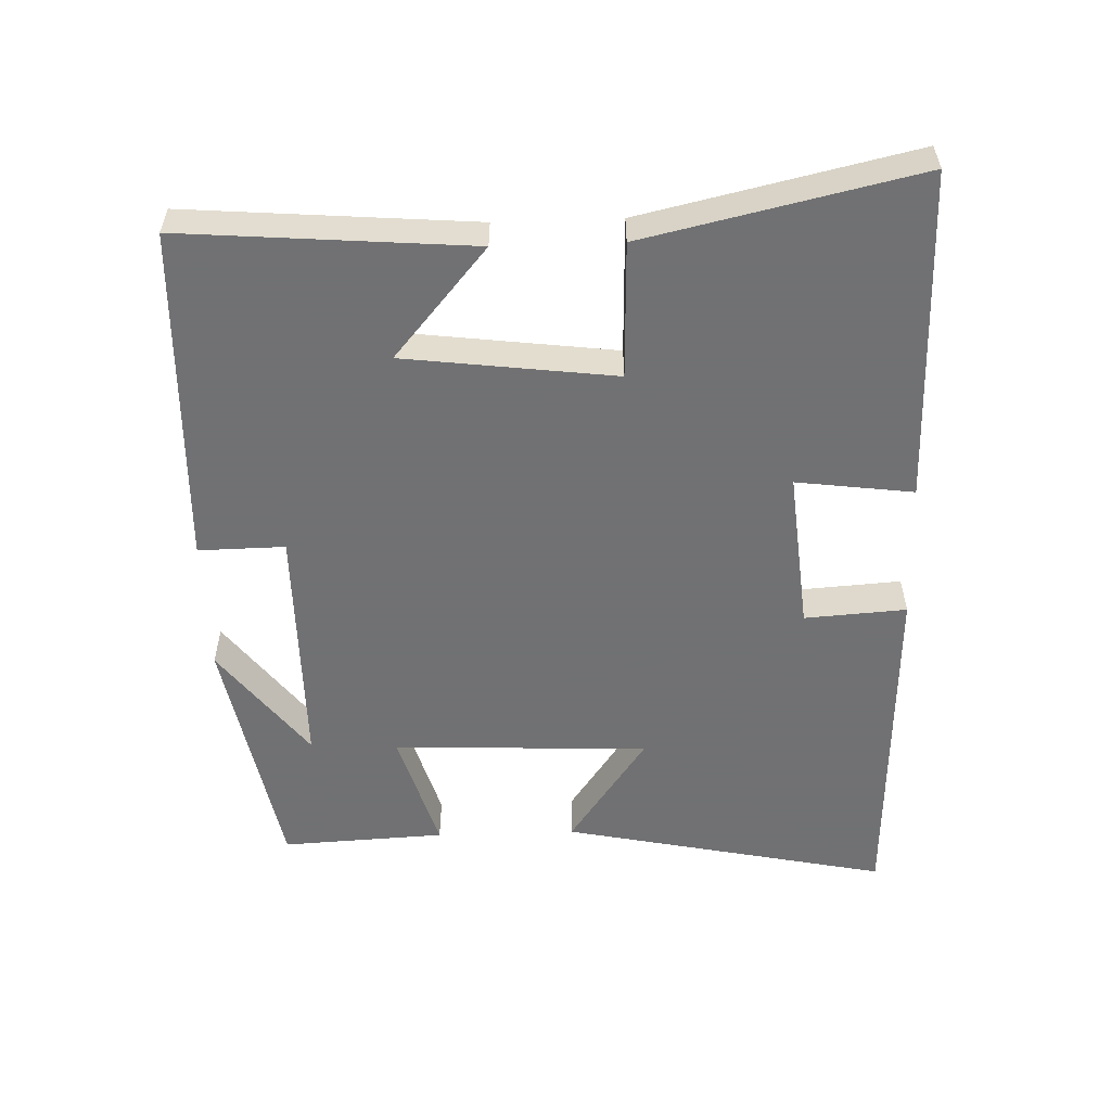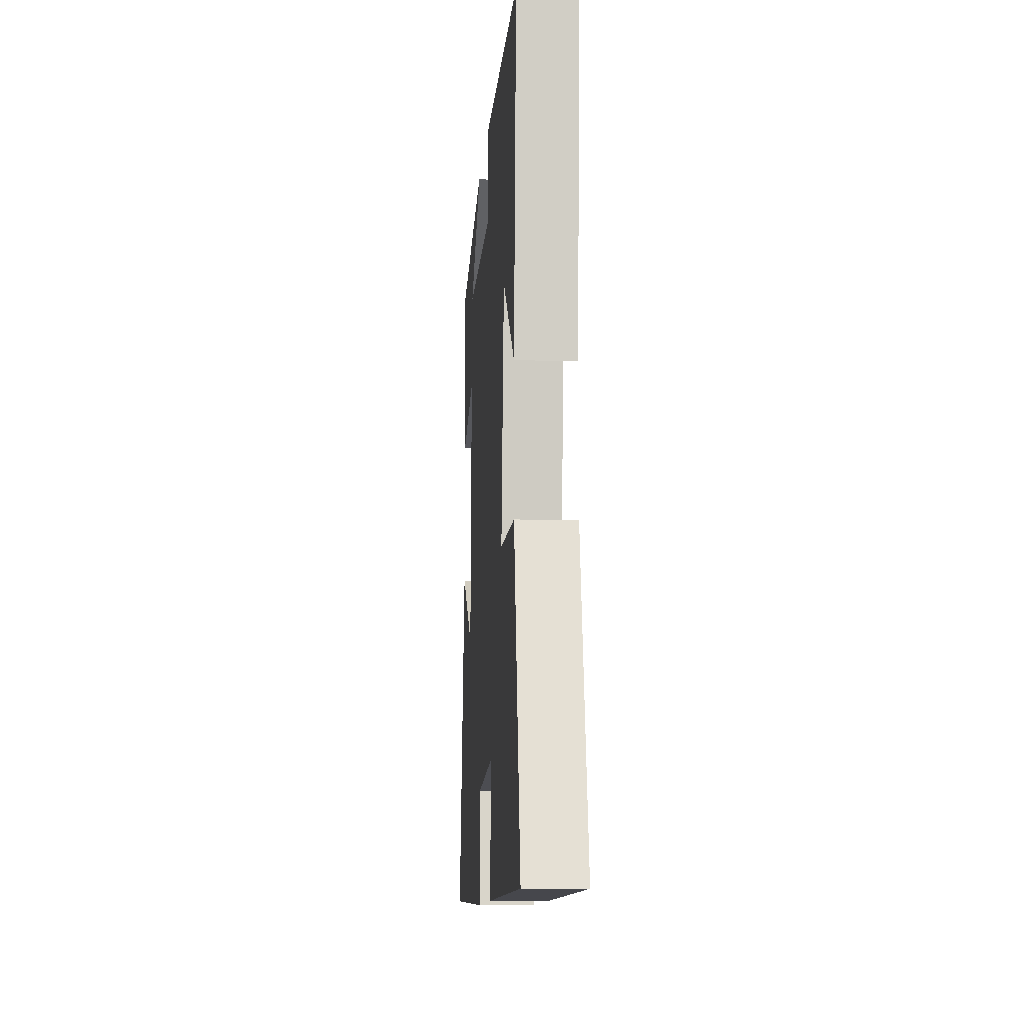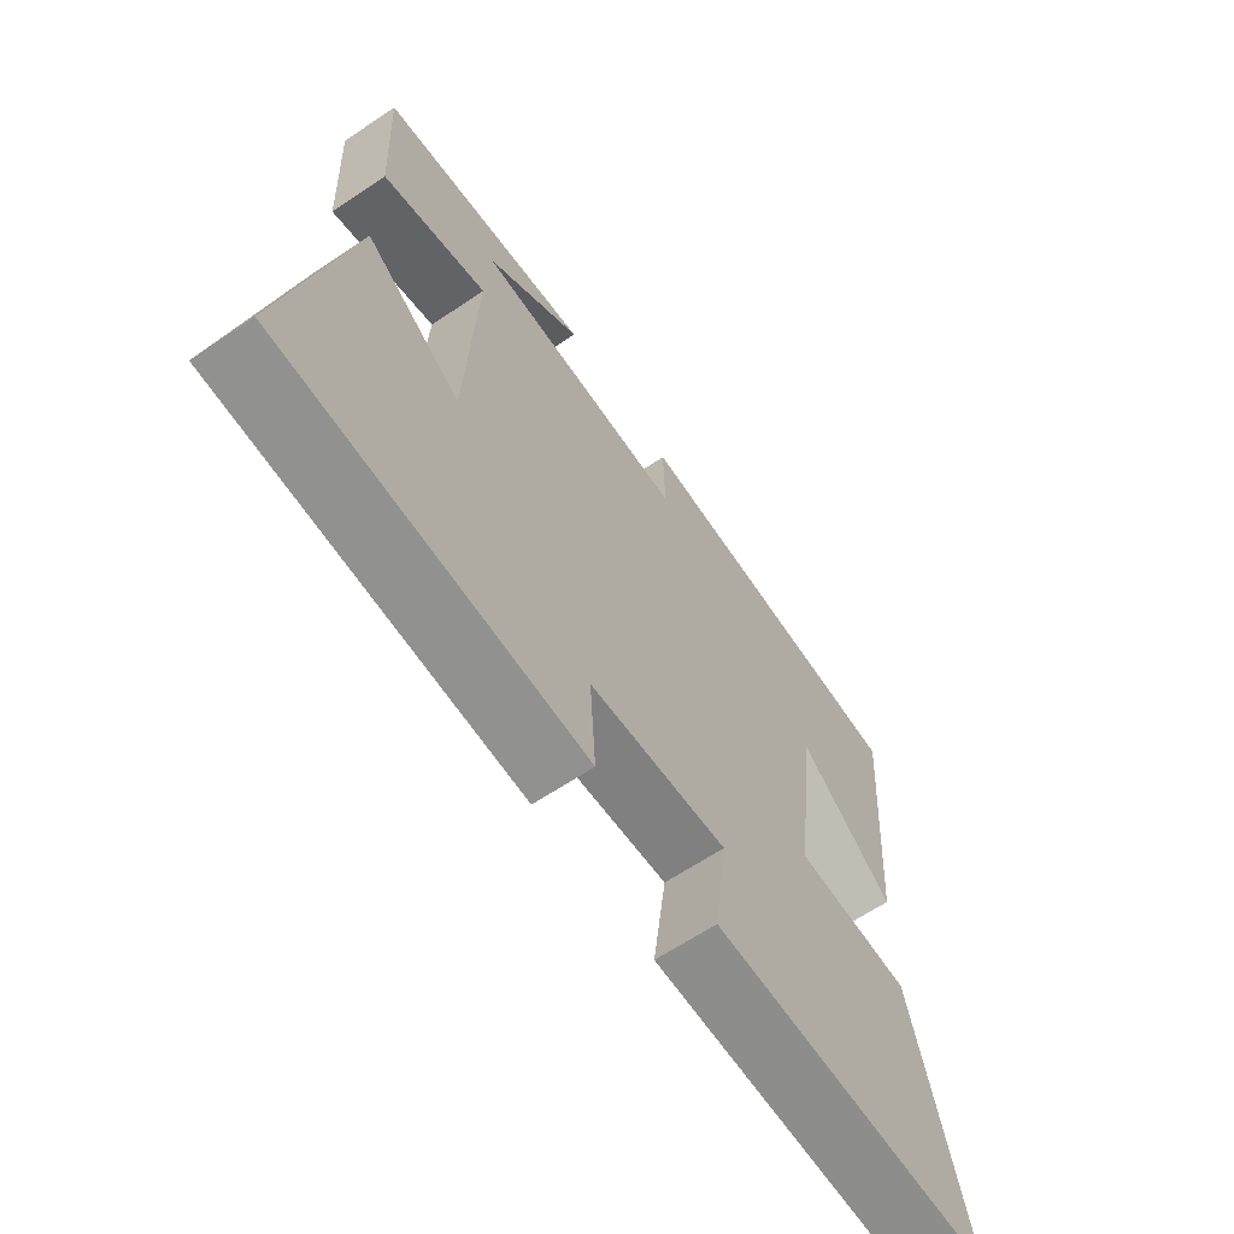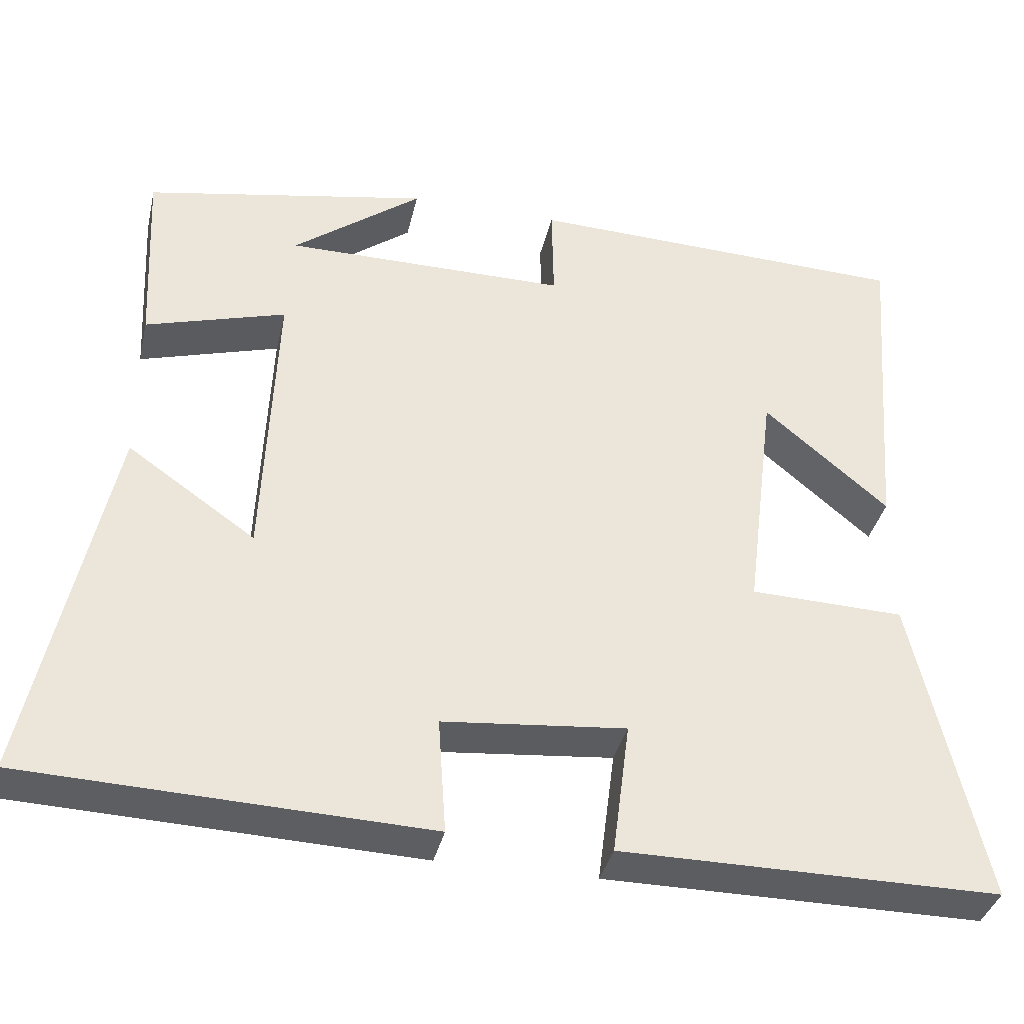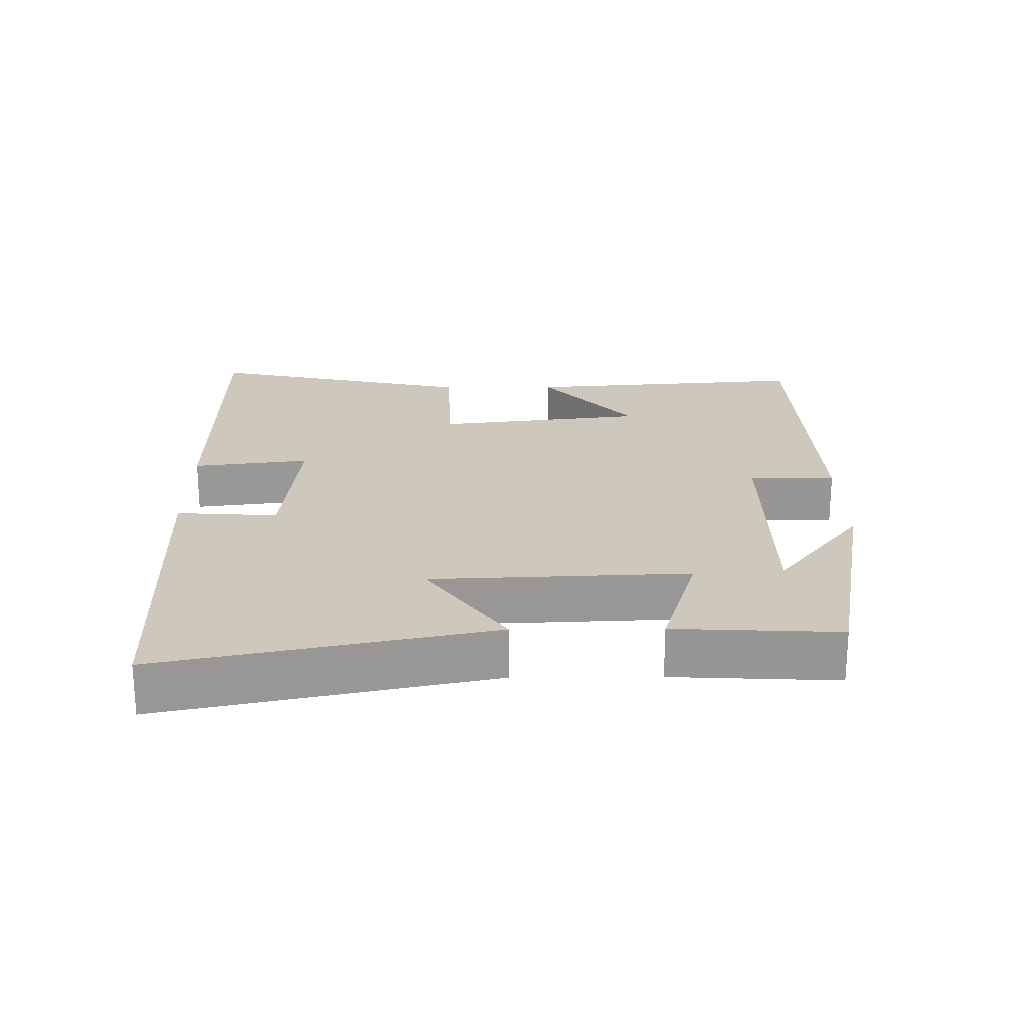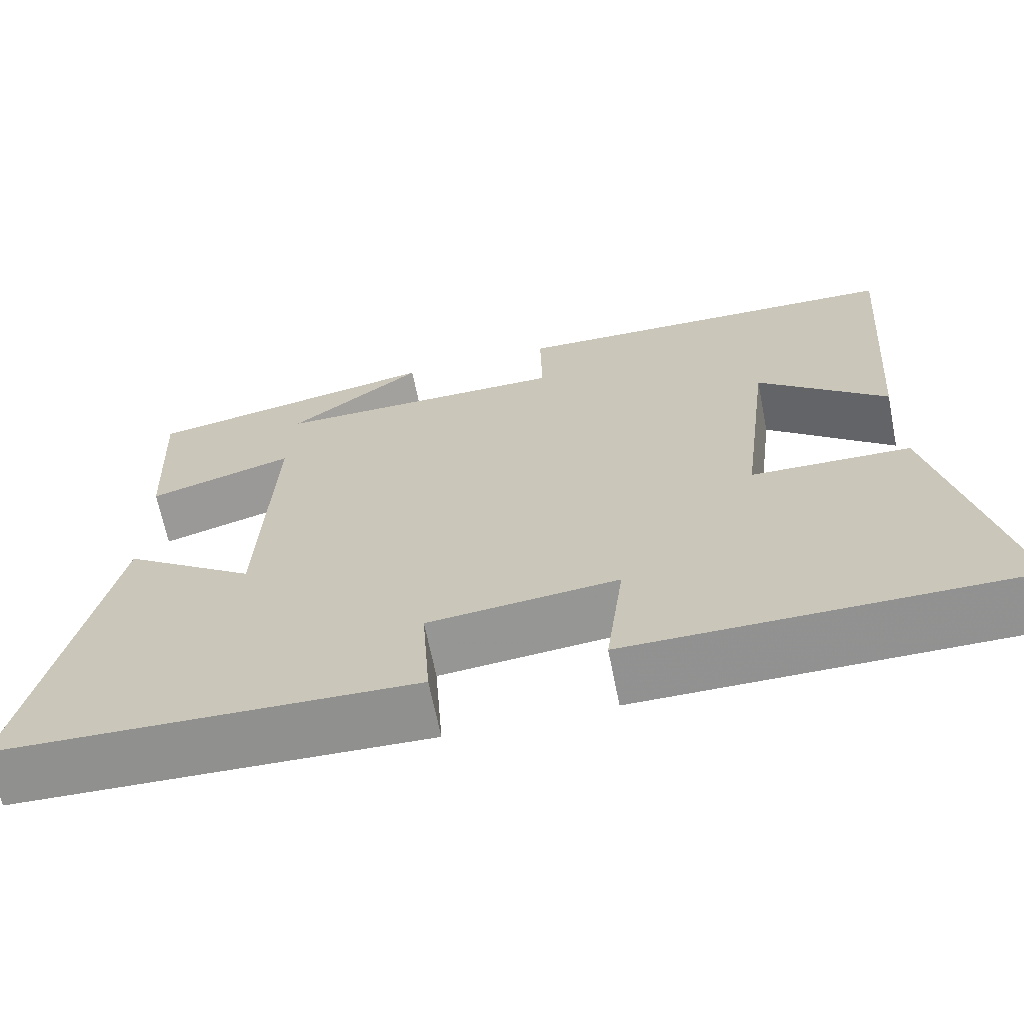
<metadata>
{"format":"obj","ext":"obj","renderer":"f3d","projection":"perspective","resolution":1024,"background":"white","views":[{"elev":-55.3,"azim":91.9,"up":"+Y"},{"elev":-11.1,"azim":85.8,"up":"+Z"},{"elev":-64.3,"azim":-55.9,"up":"+Z"},{"elev":-37.1,"azim":-12.8,"up":"+Z"},{"elev":22.0,"azim":-90.5,"up":"+Y"},{"elev":-66.2,"azim":11.3,"up":"+Z"}]}
</metadata>
<code>
v 0.588 0.07 -0.501
v 0.108 0.07 -0.5
v 0.13 0.07 -0.331
v -0.102 0.07 -0.353
v -0.092 0.07 -0.5
v -0.599 0.07 -0.481
v -0.5 0.07 -0.009
v -0.338 0.07 -0.122
v -0.322 0.07 0.248
v -0.5 0.07 0.195
v -0.512 0.07 0.432
v -0.15 0.07 0.5
v -0.314 0.07 0.375
v 0.046 0.07 0.375
v 0.044 0.07 0.5
v 0.533 0.07 0.484
v 0.5 0.07 0.068
v 0.342 0.07 0.202
v 0.304 0.07 -0.102
v 0.5 0.07 -0.108
v 0.588 0 -0.501
v 0.108 0 -0.5
v 0.13 0 -0.331
v -0.102 0 -0.353
v -0.092 0 -0.5
v -0.599 0 -0.481
v -0.5 0 -0.009
v -0.338 0 -0.122
v -0.322 0 0.248
v -0.5 0 0.195
v -0.512 0 0.432
v -0.15 0 0.5
v -0.314 0 0.375
v 0.046 0 0.375
v 0.044 0 0.5
v 0.533 0 0.484
v 0.5 0 0.068
v 0.342 0 0.202
v 0.304 0 -0.102
v 0.5 0 -0.108
f 19 20 1 2
f 18 19 2 3
f 15 16 17 18
f 14 15 18 3
f 13 14 3 4
f 11 12 13
f 9 10 11 13
f 8 9 13 4
f 6 7 8
f 4 5 6 8
f 22 21 40 39
f 23 22 39 38
f 38 37 36 35
f 23 38 35 34
f 24 23 34 33
f 33 32 31
f 33 31 30 29
f 24 33 29 28
f 28 27 26
f 28 26 25 24
f 1 21 22 2
f 2 22 23 3
f 3 23 24 4
f 4 24 25 5
f 5 25 26 6
f 6 26 27 7
f 7 27 28 8
f 8 28 29 9
f 9 29 30 10
f 10 30 31 11
f 11 31 32 12
f 12 32 33 13
f 13 33 34 14
f 14 34 35 15
f 15 35 36 16
f 16 36 37 17
f 17 37 38 18
f 18 38 39 19
f 19 39 40 20
f 20 40 21 1

</code>
